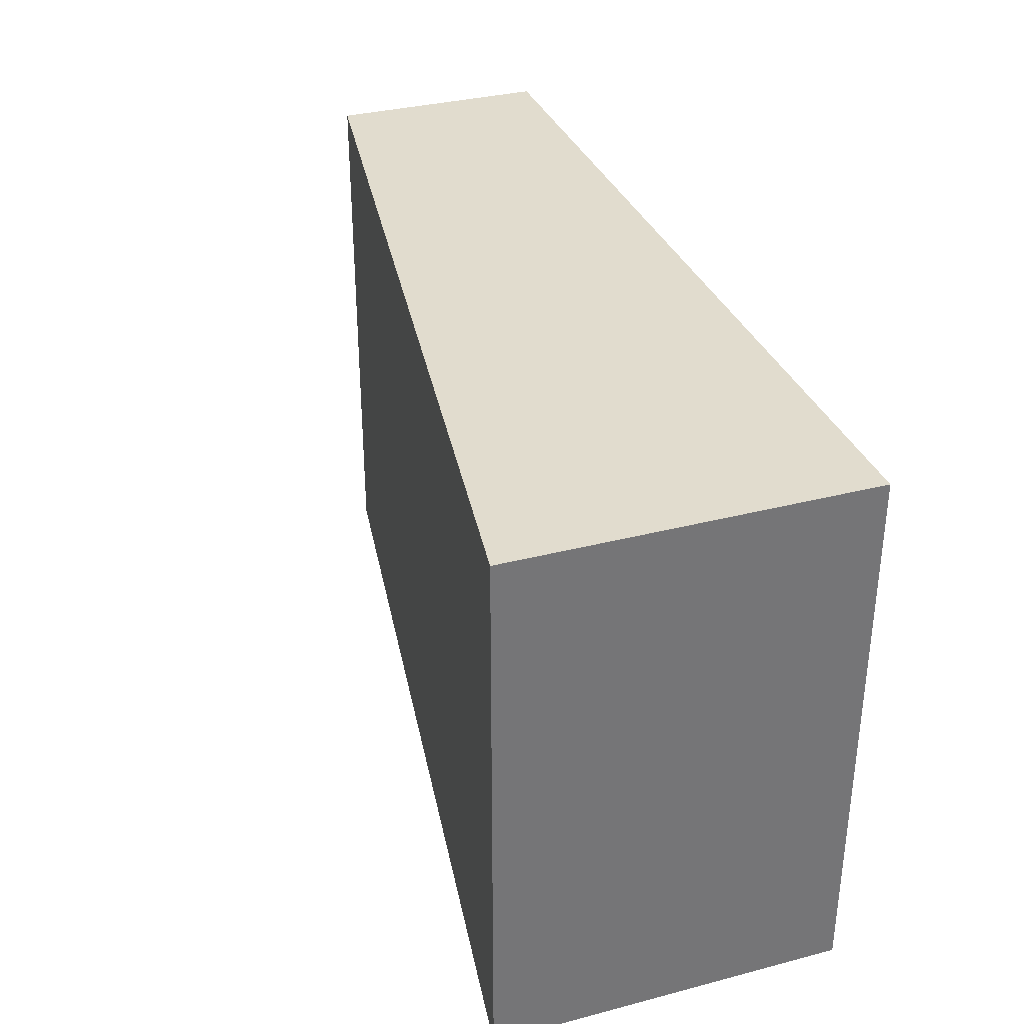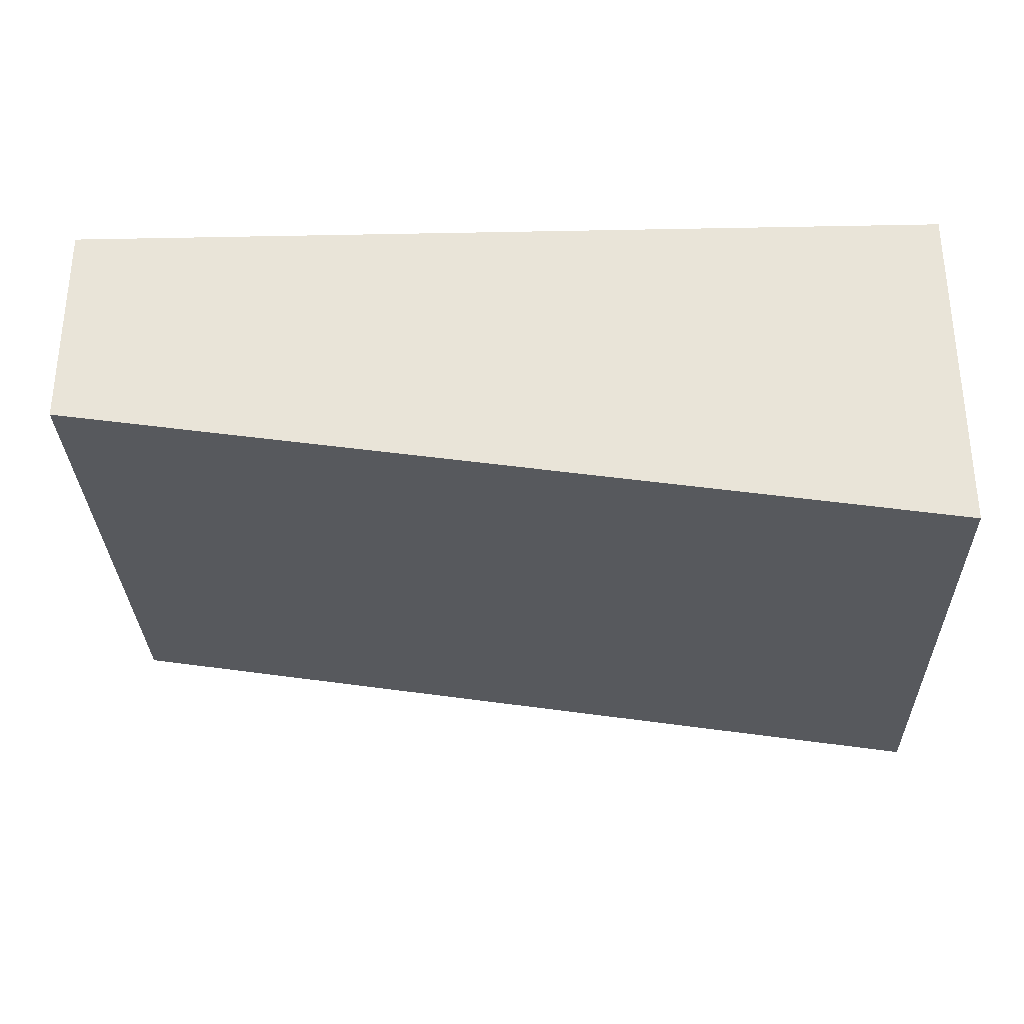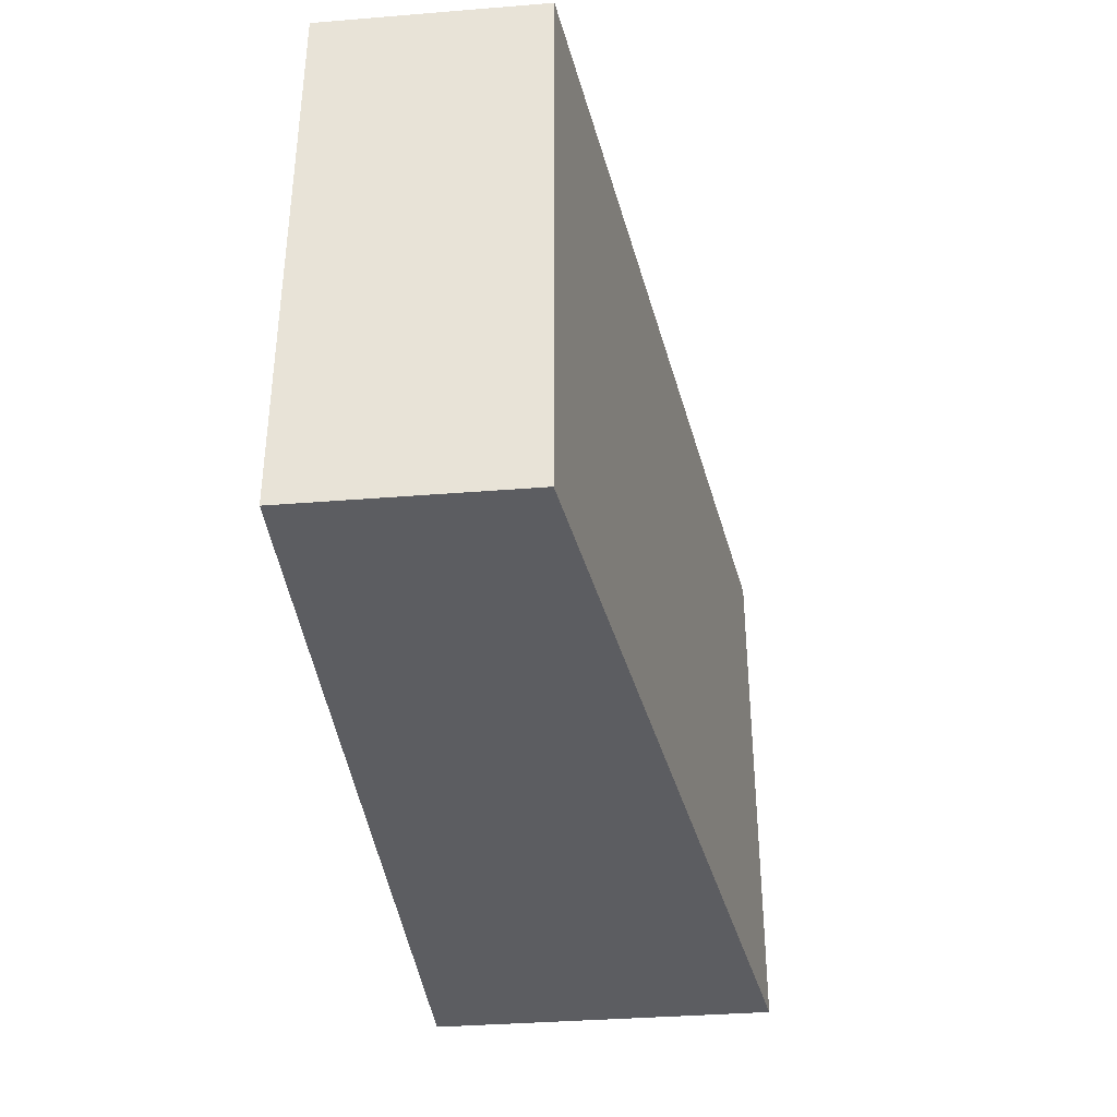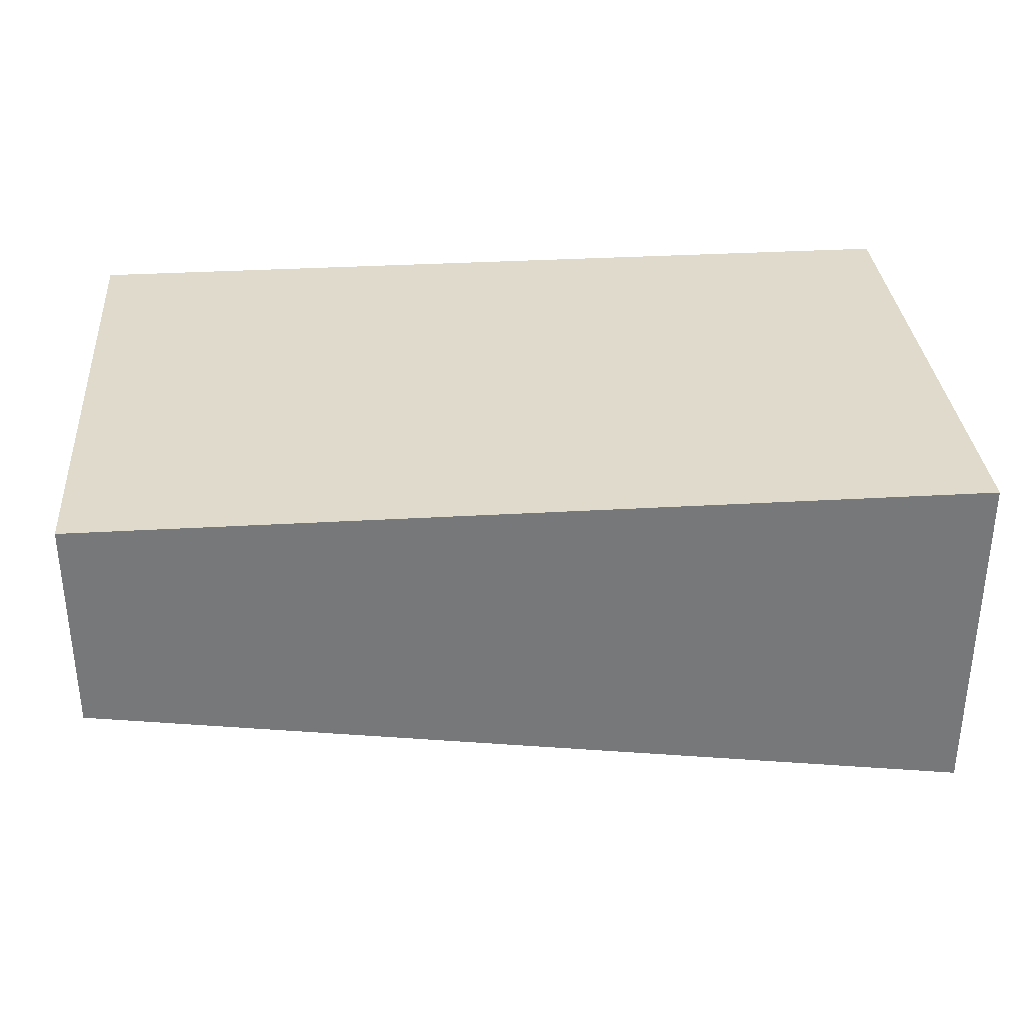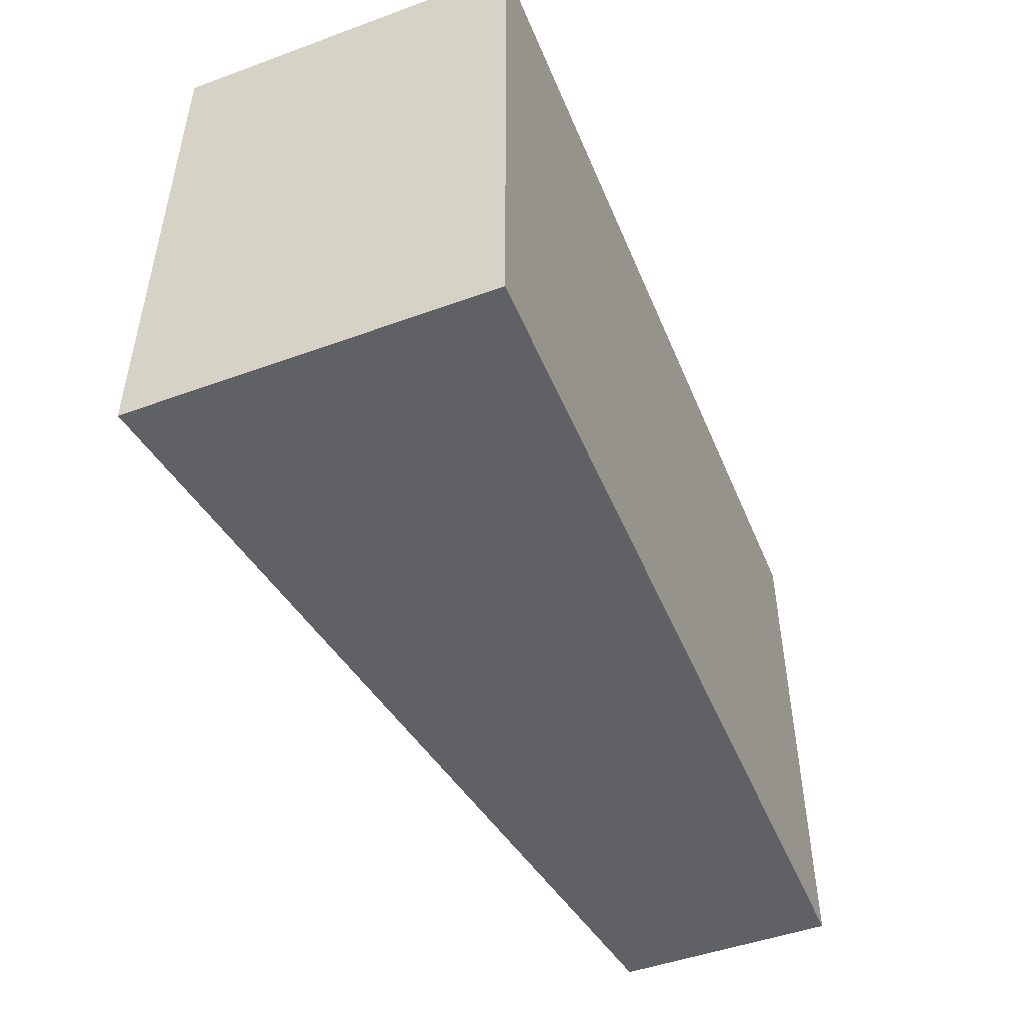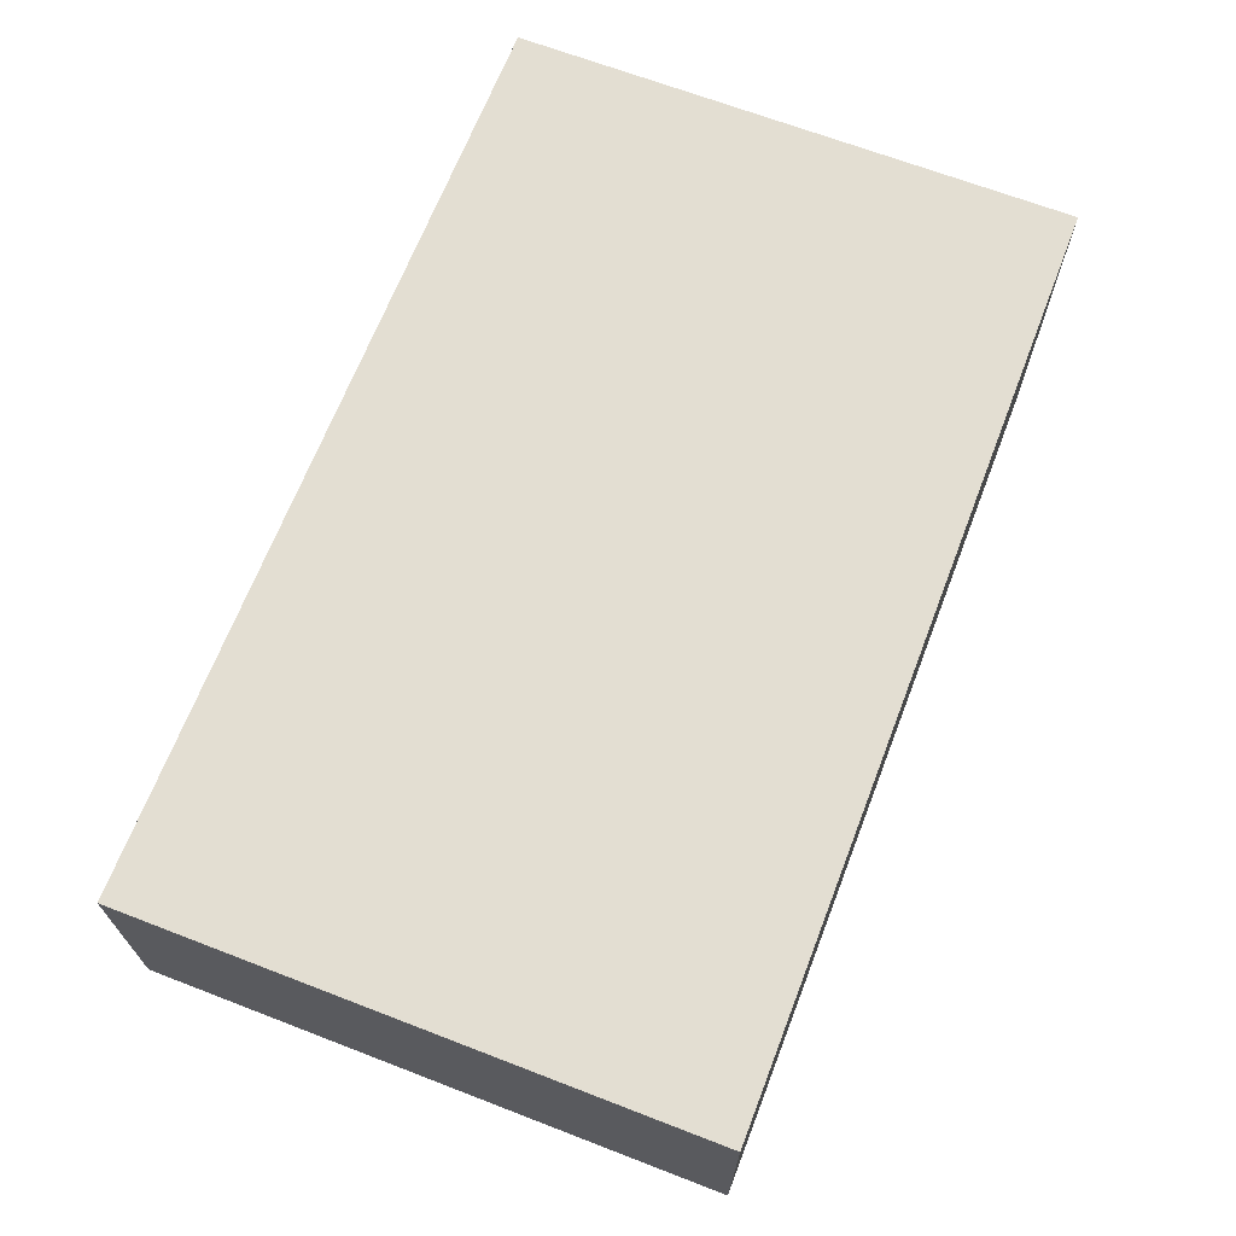
<metadata>
{"format":"obj","ext":"obj","renderer":"f3d","projection":"perspective","resolution":1024,"background":"white","views":[{"elev":34.0,"azim":70.6,"up":"+Z"},{"elev":-30.6,"azim":1.6,"up":"+Y"},{"elev":-37.0,"azim":-84.1,"up":"+Z"},{"elev":33.0,"azim":-4.6,"up":"+Y"},{"elev":-48.6,"azim":112.1,"up":"+Z"},{"elev":67.5,"azim":-68.9,"up":"+Y"}]}
</metadata>
<code>
g Part 1
o mesh0
v -0.01051 0.042 0.02
v -0.01051 0.042 0
v 0.02227 0.03713 0
v 0.02227 0.03713 0.02
f 1 2 3
f 3 4 1
o mesh1
v 0.02227 0.03713 0.02
v 0.02227 0.03713 0
v 0.02227 0.05 0
v 0.02227 0.05 0.02
f 5 6 7
f 7 8 5
o mesh2
v 0.02227 0.05 0.02
v 0.02227 0.05 0
v -0.01051 0.05 0
v -0.01051 0.05 0.02
f 9 10 11
f 11 12 9
o mesh3
v -0.01051 0.05 0.02
v -0.01051 0.05 0
v -0.01051 0.042 0
v -0.01051 0.042 0.02
f 13 14 15
f 15 16 13
o mesh4
v 0.02227 0.05 0.02
v -0.01051 0.05 0.02
v -0.01051 0.042 0.02
v 0.02227 0.03713 0.02
f 17 18 19
f 19 20 17
o mesh5
v 0.02227 0.05 0
v 0.02227 0.03713 0
v -0.01051 0.042 0
v -0.01051 0.05 0
f 21 22 23
f 23 24 21

</code>
